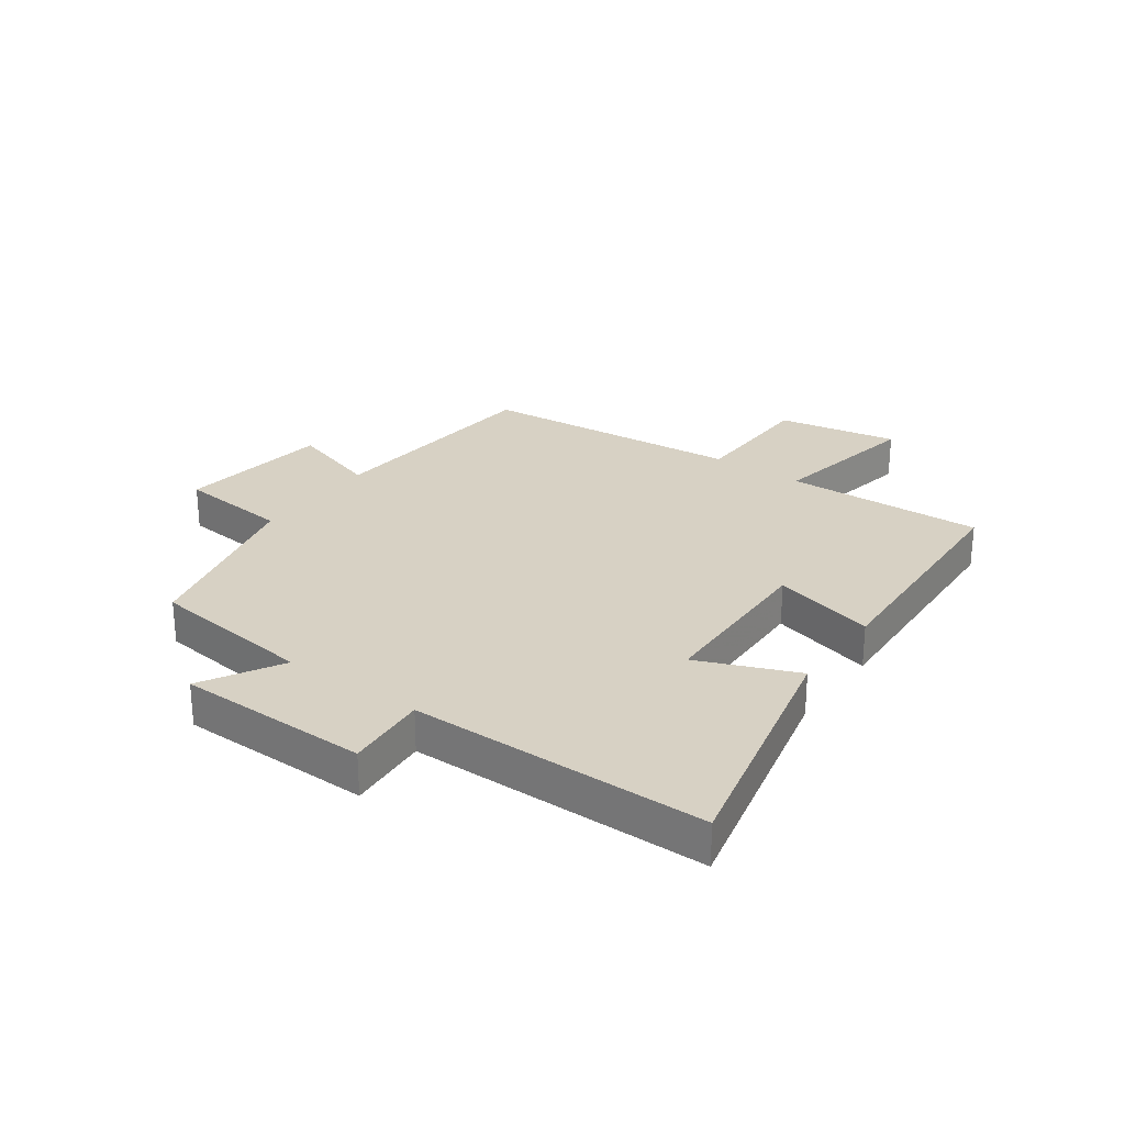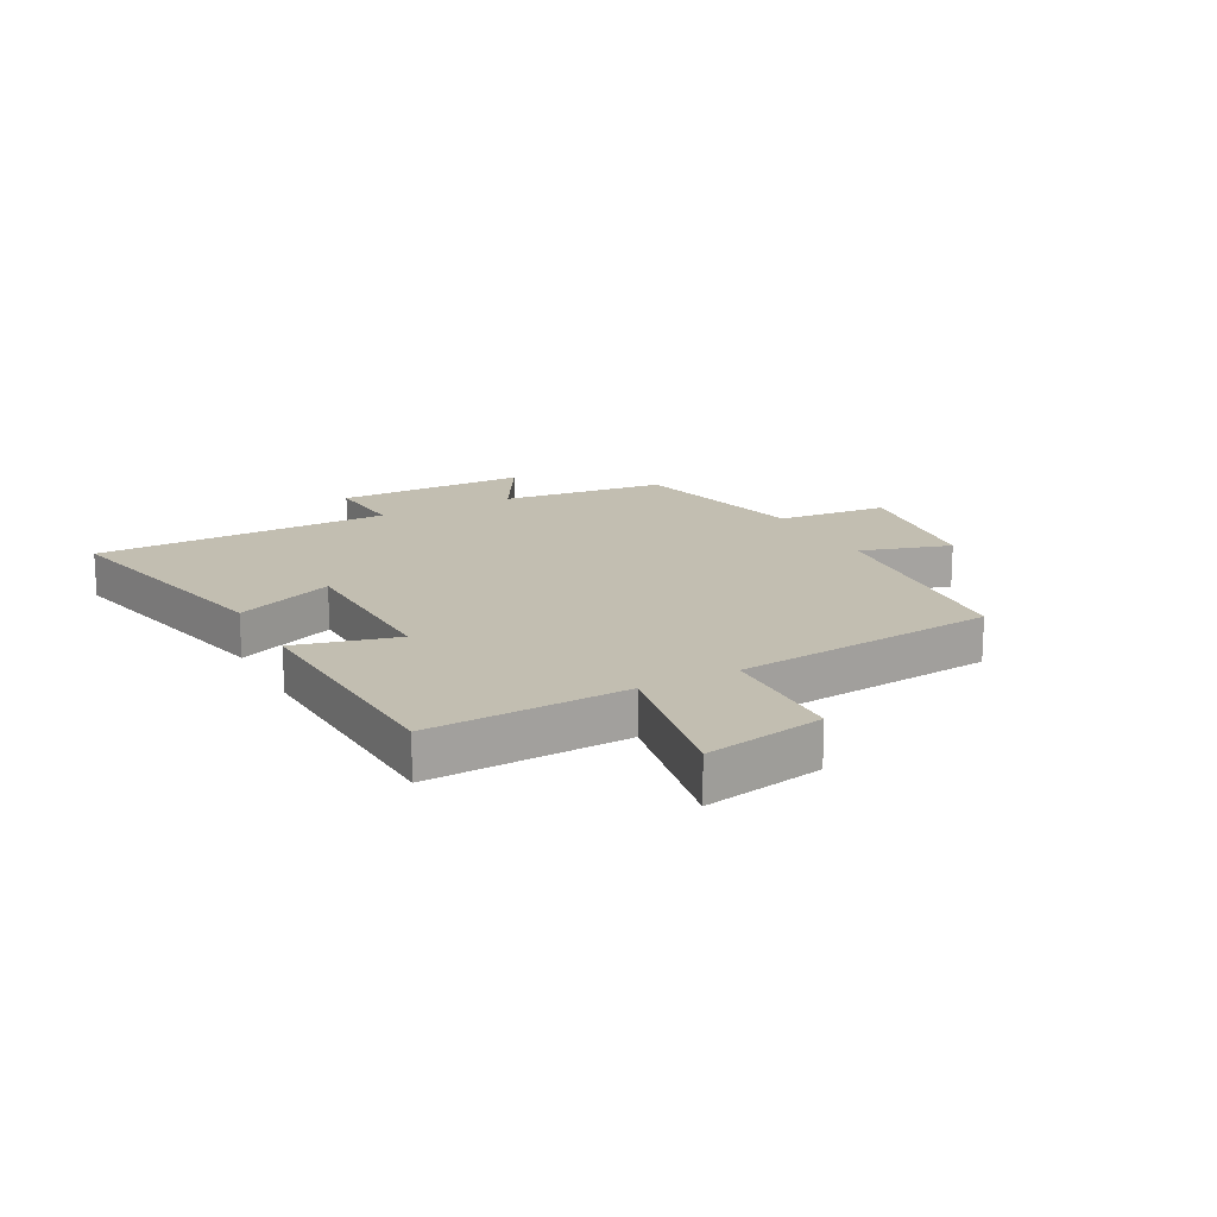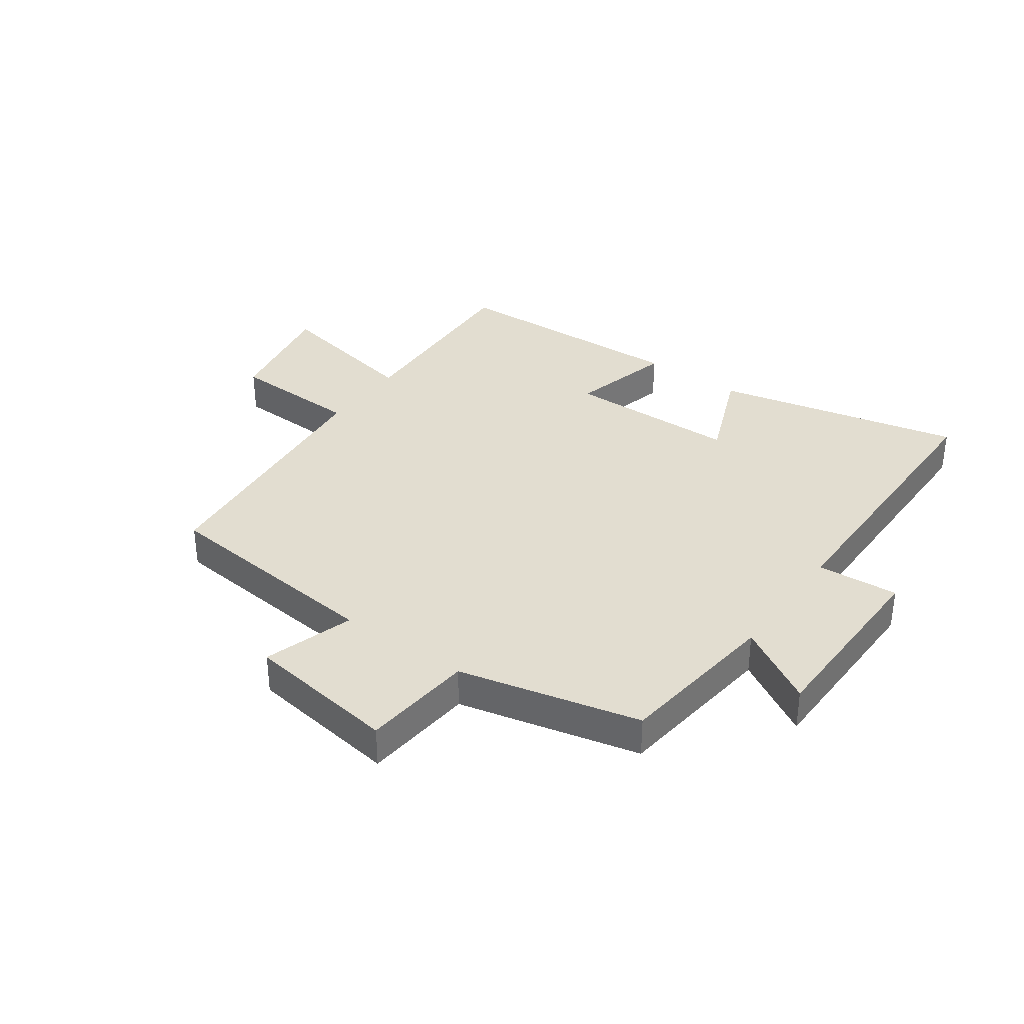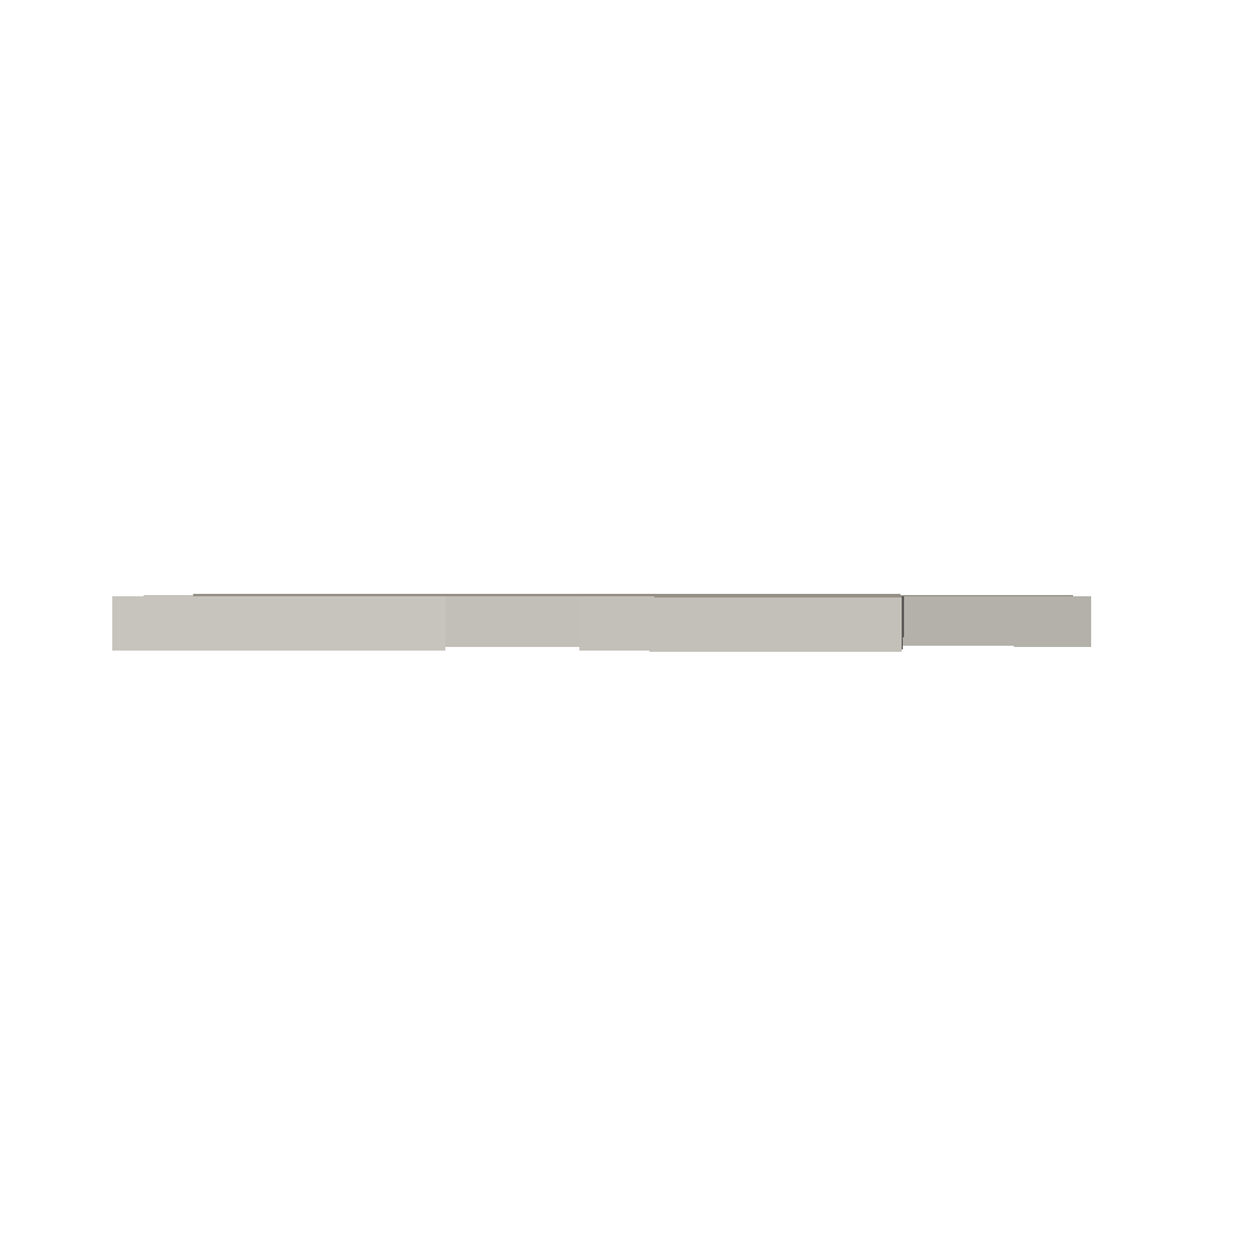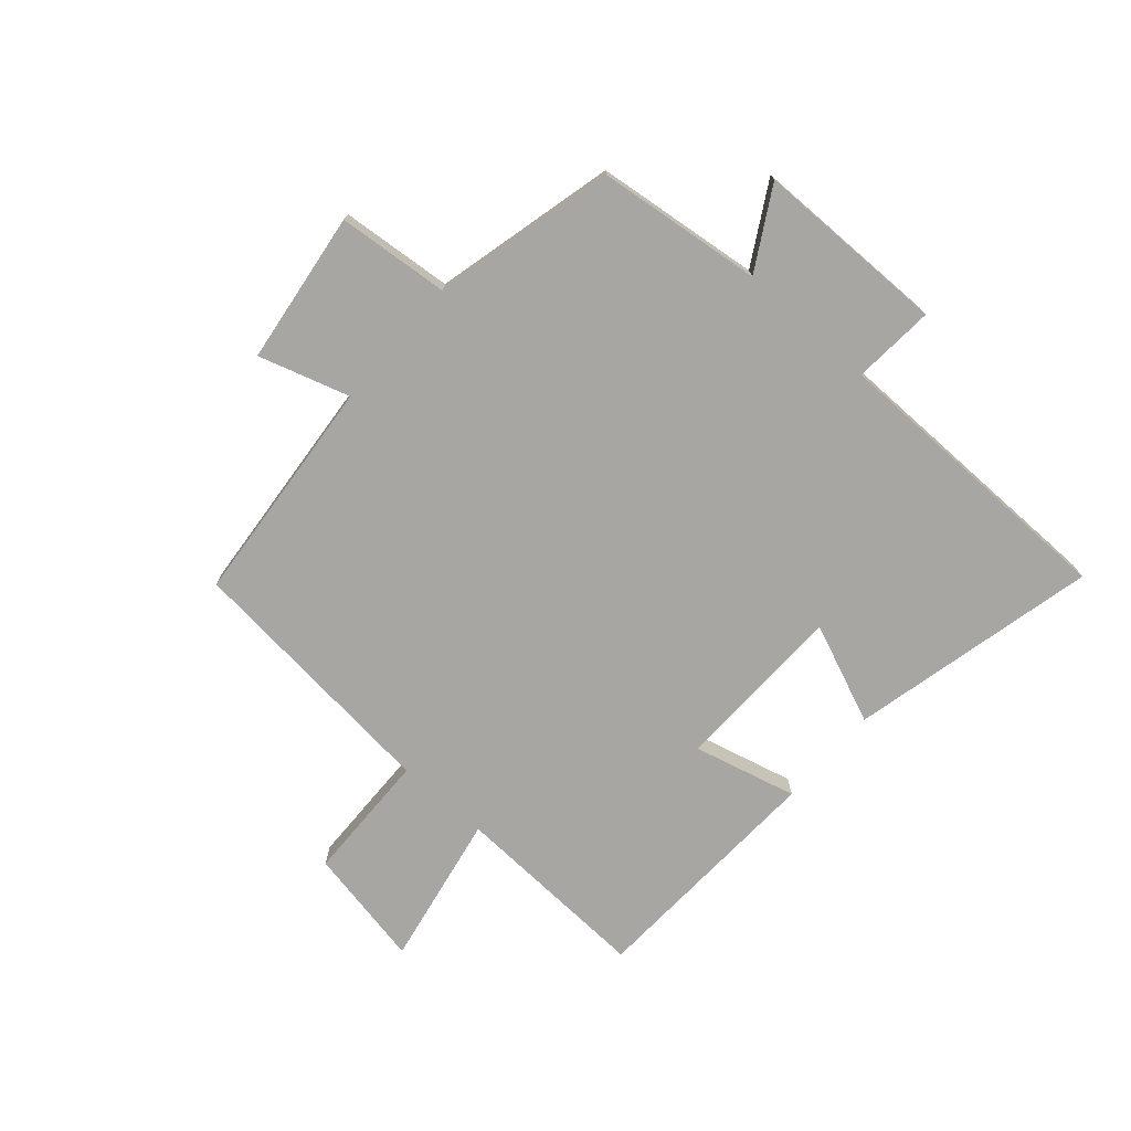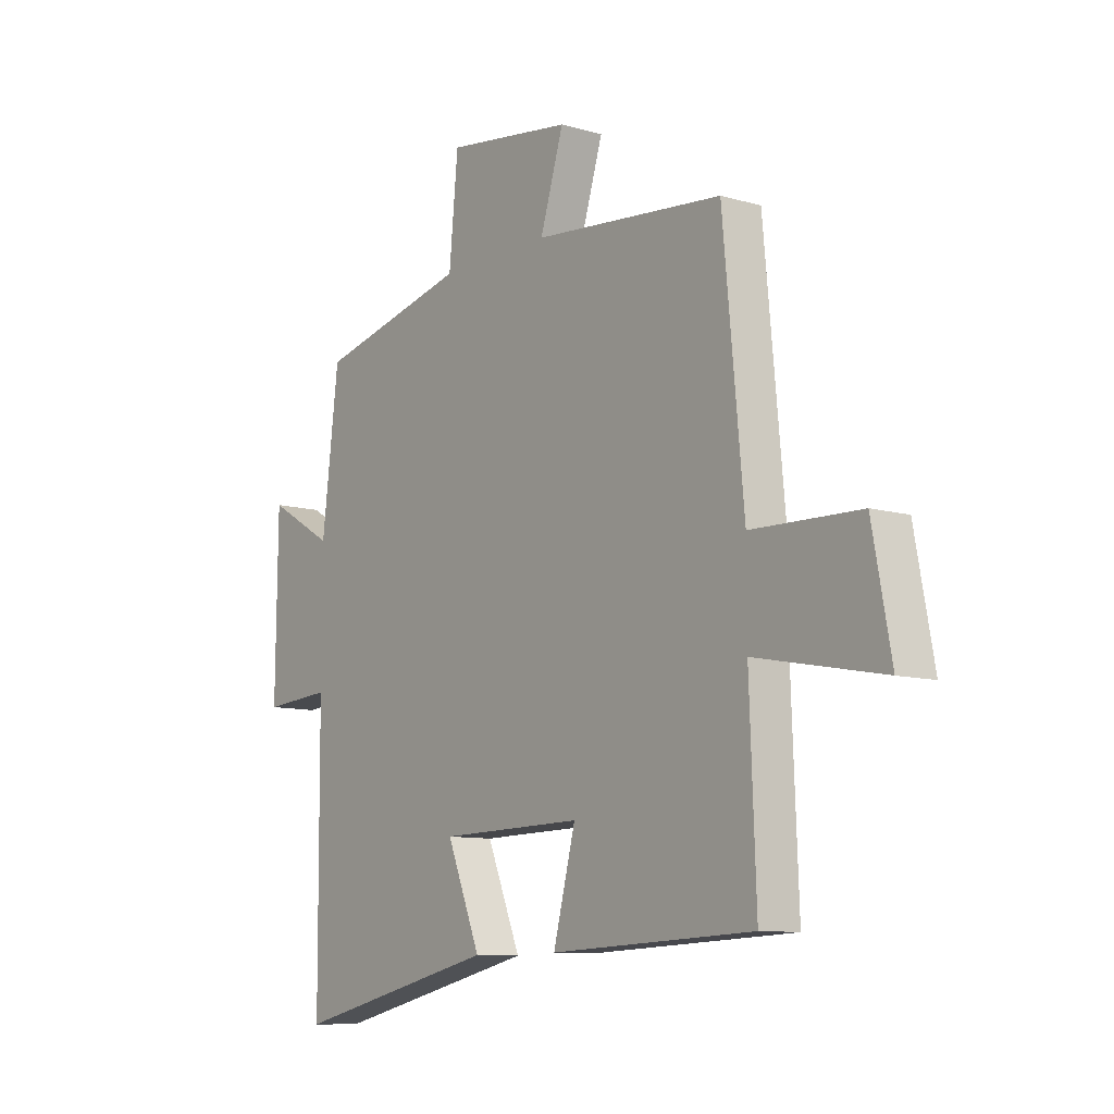
<metadata>
{"format":"obj","ext":"obj","renderer":"f3d","projection":"perspective","resolution":1024,"background":"white","views":[{"elev":27.1,"azim":125.6,"up":"+Y"},{"elev":17.1,"azim":-118.2,"up":"+Y"},{"elev":35.4,"azim":35.7,"up":"+Y"},{"elev":0.8,"azim":-170.6,"up":"+Y"},{"elev":-74.1,"azim":48.5,"up":"+Y"},{"elev":-9.9,"azim":-127.0,"up":"+Z"}]}
</metadata>
<code>
v 0.497 0.07 -0.596
v 0.078 0.07 -0.5
v 0.147 0.07 -0.332
v -0.145 0.07 -0.326
v -0.1 0.07 -0.5
v -0.513 0.07 -0.482
v -0.5 0.07 -0.144
v -0.759 0.07 -0.194
v -0.721 0.07 0.01
v -0.5 0.07 0.016
v -0.458 0.07 0.463
v -0.07 0.07 0.5
v -0.118 0.07 0.654
v 0.14 0.07 0.69
v 0.158 0.07 0.5
v 0.466 0.07 0.427
v 0.5 0.07 0.147
v 0.635 0.07 0.225
v 0.639 0.07 -0.101
v 0.5 0.07 -0.091
v 0.497 0 -0.596
v 0.078 0 -0.5
v 0.147 0 -0.332
v -0.145 0 -0.326
v -0.1 0 -0.5
v -0.513 0 -0.482
v -0.5 0 -0.144
v -0.759 0 -0.194
v -0.721 0 0.01
v -0.5 0 0.016
v -0.458 0 0.463
v -0.07 0 0.5
v -0.118 0 0.654
v 0.14 0 0.69
v 0.158 0 0.5
v 0.466 0 0.427
v 0.5 0 0.147
v 0.635 0 0.225
v 0.639 0 -0.101
v 0.5 0 -0.091
f 17 18 19 20
f 15 16 17 20
f 15 20 1
f 12 13 14 15
f 10 11 12 15
f 7 8 9 10
f 7 10 15
f 4 5 6 7
f 3 4 7 15
f 1 2 3
f 1 3 15
f 40 39 38 37
f 40 37 36 35
f 21 40 35
f 35 34 33 32
f 35 32 31 30
f 30 29 28 27
f 35 30 27
f 27 26 25 24
f 35 27 24 23
f 23 22 21
f 35 23 21
f 1 21 22 2
f 2 22 23 3
f 3 23 24 4
f 4 24 25 5
f 5 25 26 6
f 6 26 27 7
f 7 27 28 8
f 8 28 29 9
f 9 29 30 10
f 10 30 31 11
f 11 31 32 12
f 12 32 33 13
f 13 33 34 14
f 14 34 35 15
f 15 35 36 16
f 16 36 37 17
f 17 37 38 18
f 18 38 39 19
f 19 39 40 20
f 20 40 21 1

</code>
